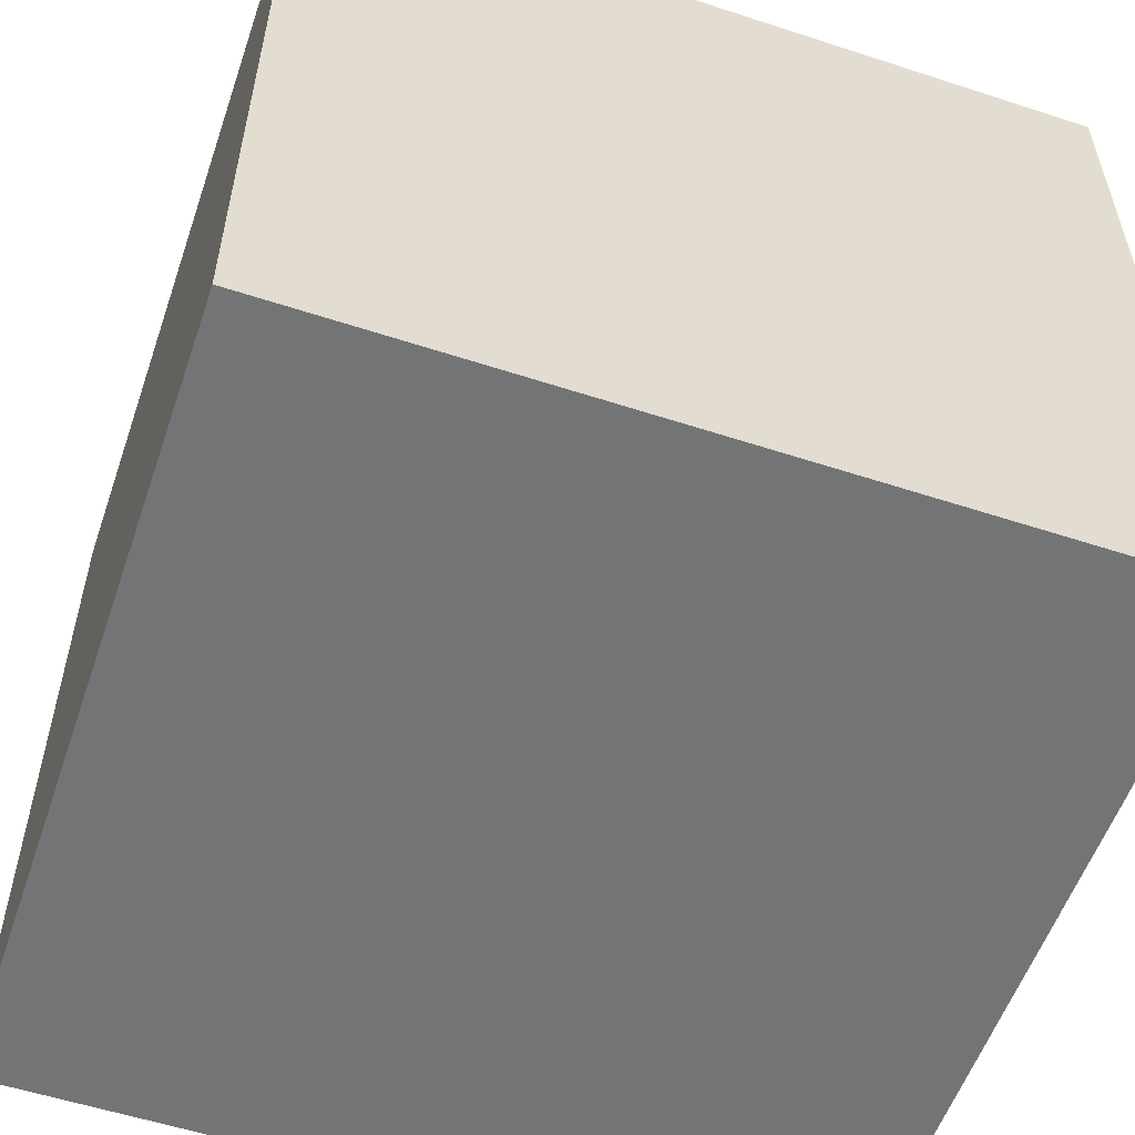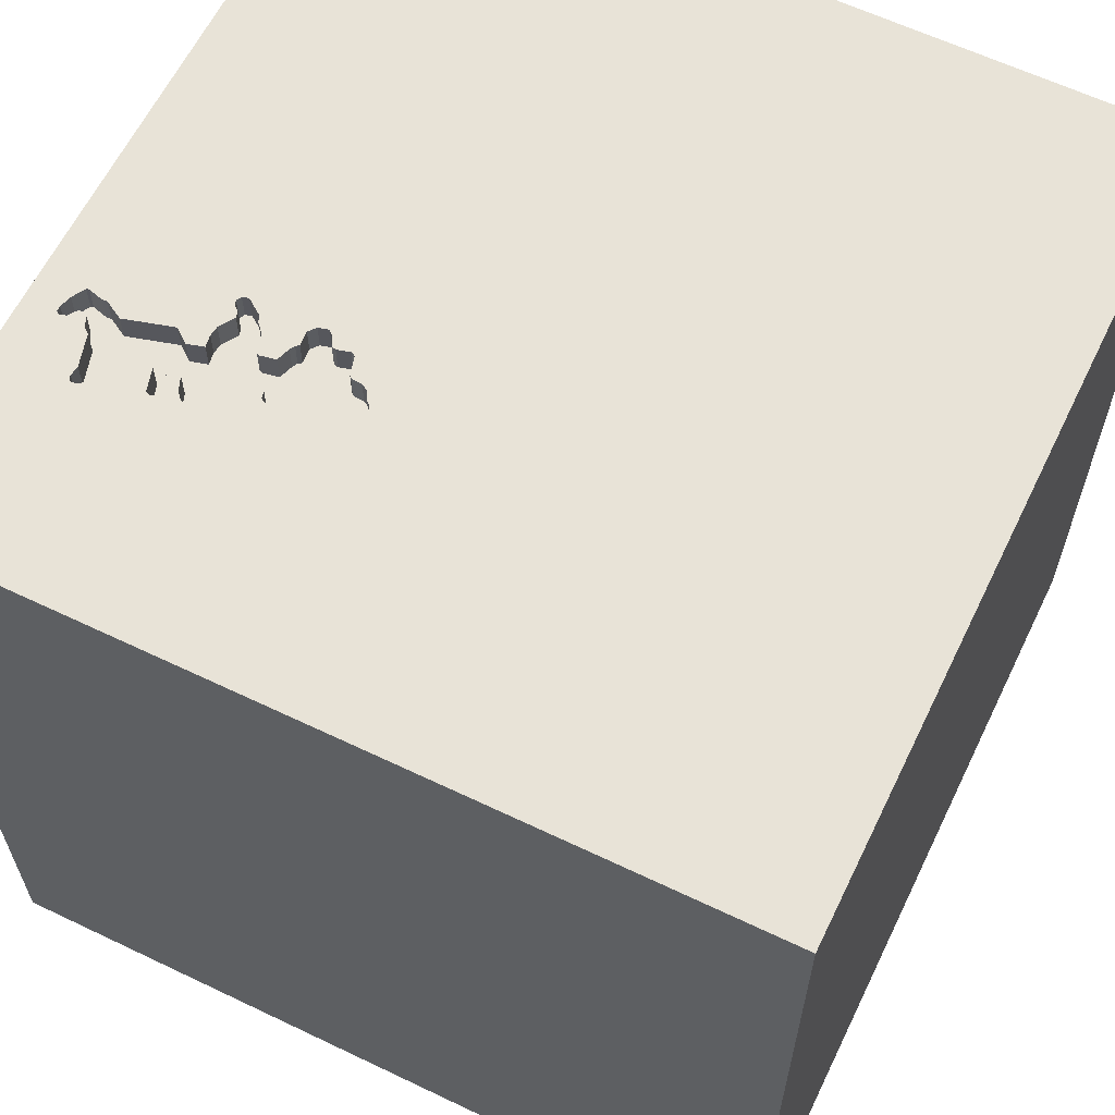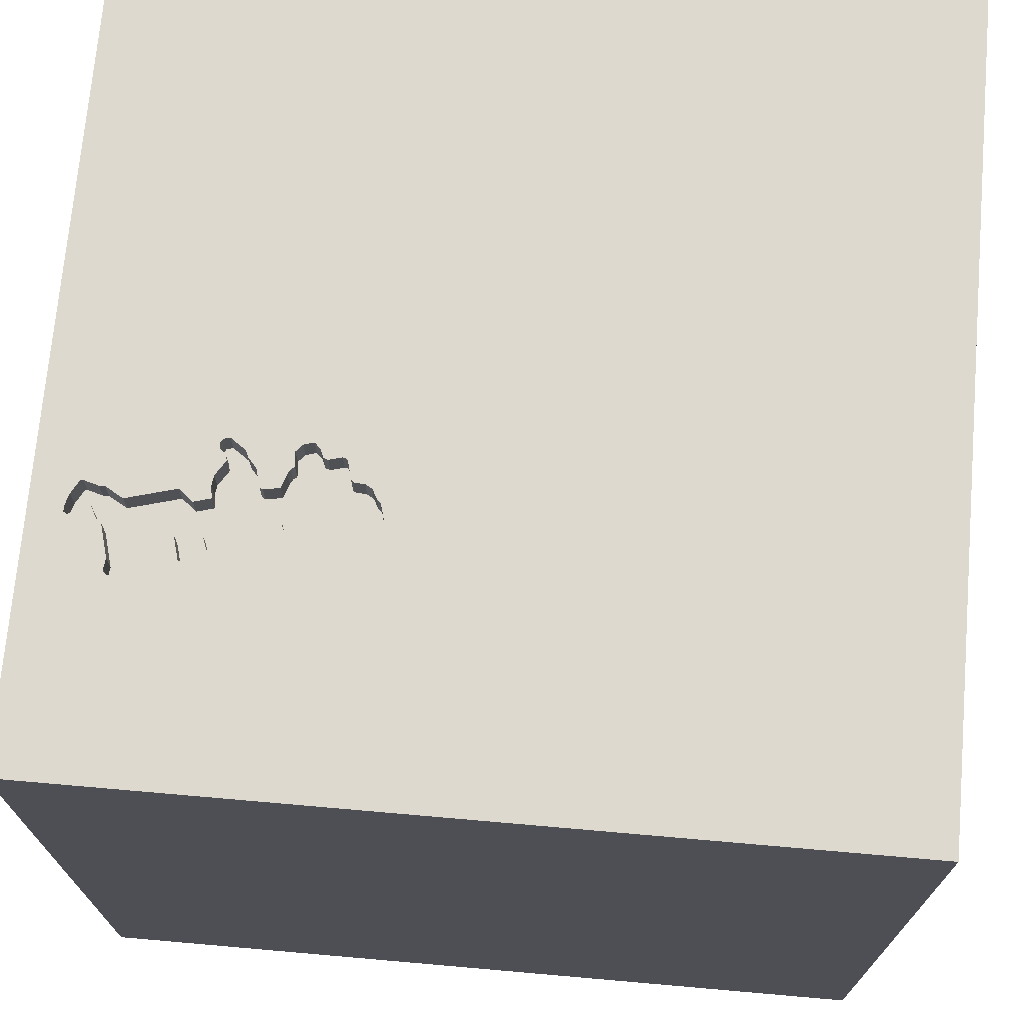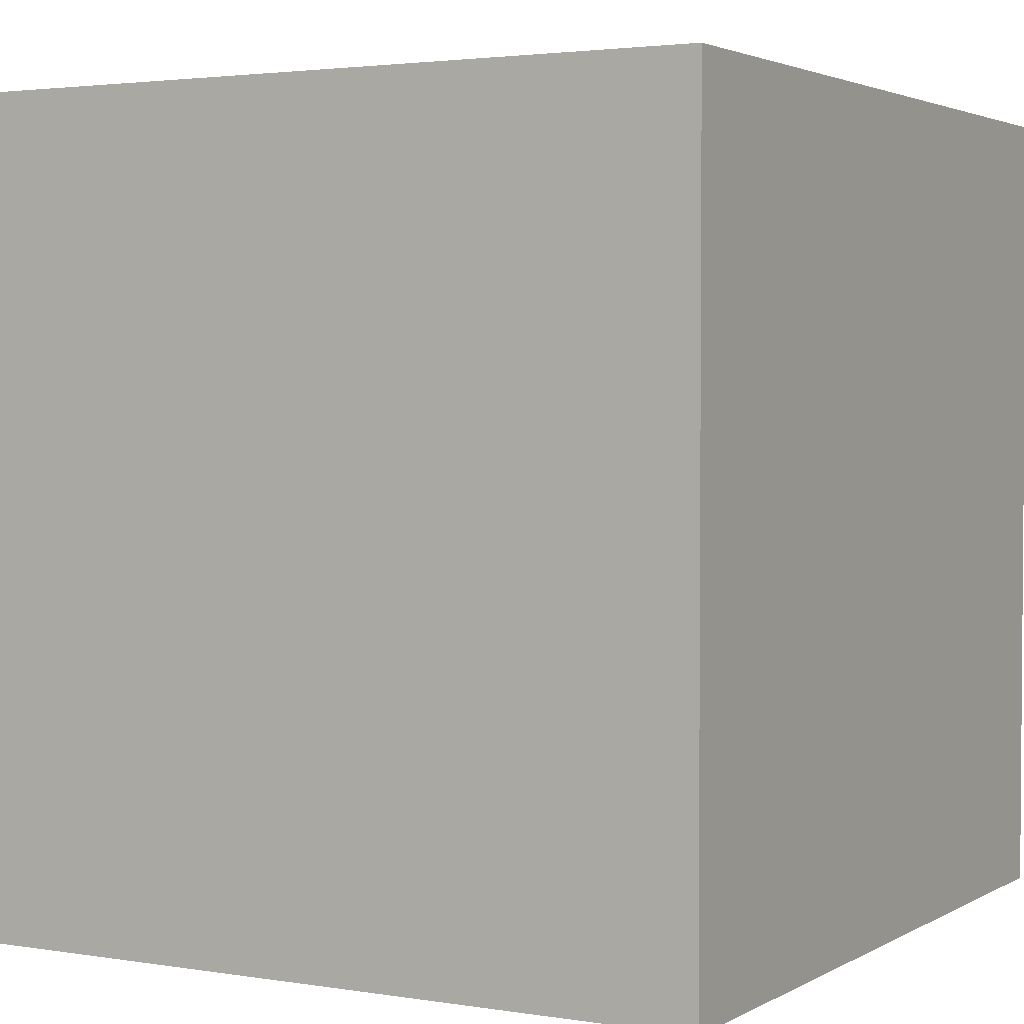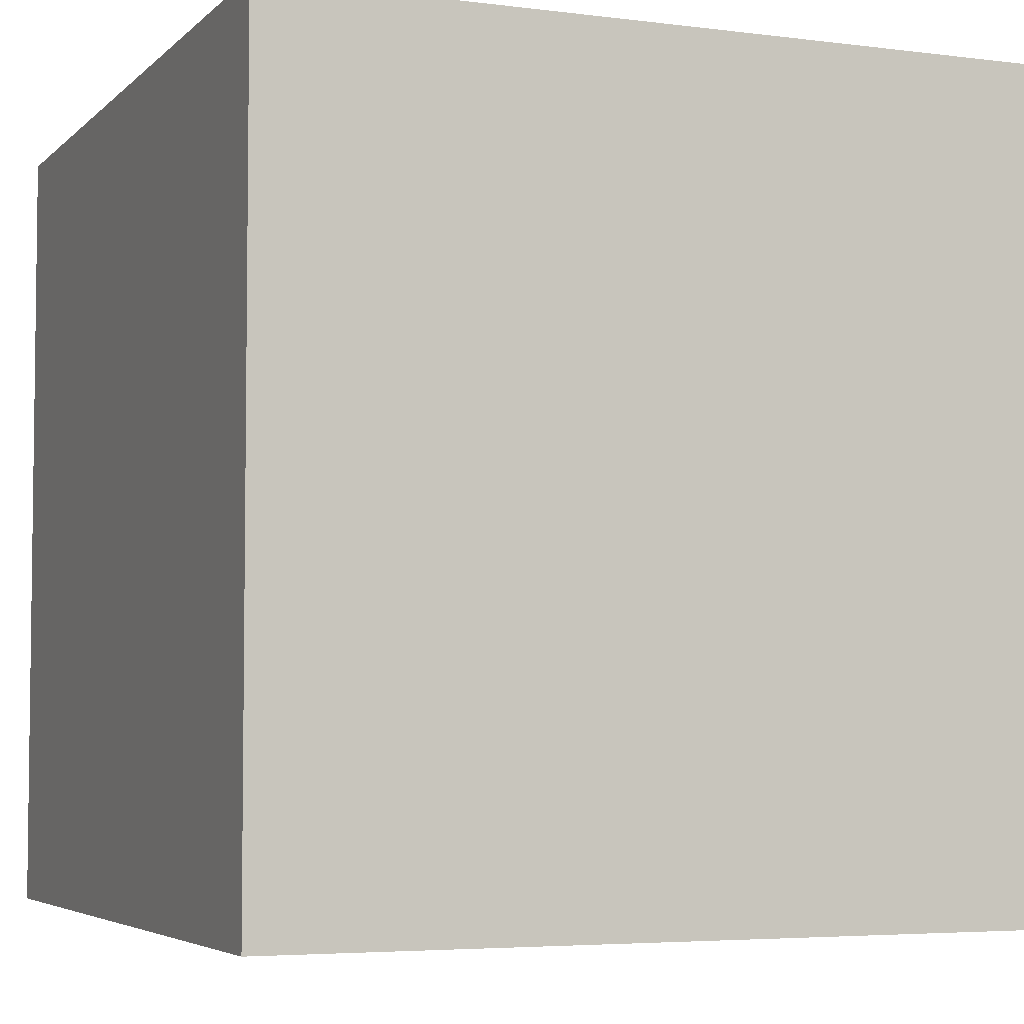
<metadata>
{"format":"obj","ext":"obj","renderer":"f3d","projection":"perspective","resolution":1024,"background":"white","views":[{"elev":-56.1,"azim":71.1,"up":"+Z"},{"elev":62.0,"azim":-154.1,"up":"+Y"},{"elev":71.6,"azim":-175.0,"up":"+Y"},{"elev":2.7,"azim":-60.5,"up":"+Y"},{"elev":-4.7,"azim":-22.5,"up":"+Z"}]}
</metadata>
<code>
o carriage_158
v 0.9424 1.5 -0.6502
v 0.9424 1.4 -0.6502
v 0.9223 1.5 -0.4929
v 0.9223 1.4 -0.4929
v 1.275 1.5 -0.6345
v 0.733 1.5 -0.558
v 1.256 1.5 -0.6489
v 0.7857 1.5 -0.4208
v 0.6449 1.5 -0.328
v 0.5753 1.5 -0.3675
v 0.5753 1.4 -0.3675
v 0.6765 1.5 -0.6207
v 0.6765 1.4 -0.6207
v 0.8738 1.5 -0.7389
v 1.23 1.5 -0.5412
v 0.6748 1.5 -0.4146
v -1.029 -1.5 -0.05208
v 0.6624 1.5 -0.4063
v 0.6624 1.4 -0.4063
v 0.5886 1.5 -0.3369
v 0.5886 1.4 -0.3369
v 0.6748 1.4 -0.4146
v 1.334 1.5 -0.5089
v 1.381 1.5 -0.62
v 0.9867 1.5 -0.7554
v 0.9867 1.4 -0.7554
v 1.326 1.5 -0.59
v 1.326 1.4 -0.59
v 1.021 1.5 -0.667
v 1.021 1.4 -0.667
v 0.4167 0.4687 1.5
v 0.4167 -0 1.5
v 1.5 1.5 1.5
v 0.2083 -0.4557 1.5
v 0.4167 -1.5 0.4687
v 0.4687 -1.5 -0
v 0.1562 -1.5 -0.4427
v 1.5 -1.5 -1.5
v 0.1823 -1.5 -1.211
v 1.5 -1.5 1.5
v -0.4582 1.5 0.3316
v -0.2026 1.5 -0.8187
v 0.5407 1.5 -0.6516
v 0.5407 1.4 -0.6516
v 0.6847 1.5 -0.432
v 0.6847 1.4 -0.432
v 0.9587 1.5 -0.733
v 0.9587 1.4 -0.733
v 1.266 1.5 -0.6416
v 0.7564 1.5 -0.491
v 0.7564 1.4 -0.491
v 1.261 1.5 -0.5231
v 1.261 1.4 -0.5231
v 1.369 1.5 -0.5579
v 1.369 1.4 -0.5579
v -0.1823 -1.146 1.5
v 0 0.4687 1.5
v -0.1823 1.068 1.5
v -0.1562 -1.5 -0.8333
v 0 -1.5 0.05208
v -0.1562 -1.5 1.146
v -0.1693 -1.5 0.5469
v 0.8897 1.5 -0.3811
v 0.8897 1.4 -0.3811
v 0.6306 1.5 -0.6275
v 0.8913 1.5 -0.729
v 0.8913 1.4 -0.729
v 1.226 1.5 -0.8118
v 0.3611 1.5 -0.5578
v 0.3611 1.4 -0.5578
v 1.198 1.5 -0.5593
v 0.03377 0.01933 -1.5
v 1.198 -0 1.5
v 1.25 -1.5 -0.2083
v 1.003 1.5 -1.016
v 1.146 1.5 -0.545
v 1.192 1.5 -0.6876
v 1.172 1.5 -0.2995
v 1.165 1.5 -0.6581
v 1.198 1.5 -0.7161
v 1.198 1.4 -0.7161
v 0.6268 1.5 -0.323
v 1.343 1.5 -0.5114
v 1.343 1.4 -0.5114
v 0.4787 1.5 -0.4337
v 0.4787 1.4 -0.4337
v 1.296 1.5 -0.5915
v 1.296 1.4 -0.5915
v 0.7863 1.5 -0.5776
v 0.7863 1.4 -0.5776
v 1.061 1.5 -0.6291
v 0.4461 1.5 -0.6548
v 1.37 1.5 -0.6266
v 0.8808 1.5 -0.3248
v 0.8808 1.4 -0.3248
v 1.229 1.5 -0.7981
v 0.9738 1.5 -0.6784
v 0.5033 1.5 -0.3623
v 0.9747 1.5 -0.5514
v 0.9747 1.4 -0.5514
v 0.8738 1.4 -0.7389
v 0.4082 1.5 -0.4583
v 0.4082 1.4 -0.4583
v 1.187 1.5 -0.8108
v 1.187 1.4 -0.8108
v 0.7621 1.5 -0.5415
v 0.7621 1.4 -0.5415
v 0.6841 1.5 -0.5934
v 0.8139 1.5 -0.3895
v 0.9175 1.5 -0.4573
v 1.111 1.5 -0.5354
v -0.4687 0.4297 1.5
v -0.4427 -0.1562 1.5
v -0.4687 -1.5 -0
v -0.4427 -1.5 -0.4557
v 1.281 1.5 -0.5236
v -1.5 0.1823 -1.094
v -1.5 1.5 1.5
v -1.5 0.5013 -0.2474
v -1.5 1.5 -1.5
v -1.5 -0.1562 0.4687
v -1.5 0 0
v -1.5 0.02604 1.094
v -1.5 0 -0.4687
v -1.5 1.198 0
v -1.5 -0.625 0.3906
v -1.5 -0.4687 -0.4297
v -1.5 -1.5 1.5
v -1.5 1.5 -0.1042
v -1.5 -1.198 0.1823
v 0.3659 1.5 -0.5934
v 0.3659 1.4 -0.5934
v 1.291 1.5 -0.5208
v 0.7857 1.4 -0.4208
v 0.9035 1.5 -0.3311
v 0.9035 1.4 -0.3311
v 0.7655 1.5 -0.7236
v 1.381 1.4 -0.62
v 0.7227 -1.5 -0.5859
v 0.6901 1.5 -0.1042
v 0.625 1.5 -0.7292
v 0.5137 1.5 -0.3602
v 0.9308 1.5 -0.6568
v 0.9308 1.4 -0.6568
v 1.025 1.5 -0.5115
v 0.9124 1.5 -0.7055
v 0.9134 1.5 -0.3485
v 0.9134 1.4 -0.3485
v 1.178 1.5 -0.7888
v 1.256 1.4 -0.6489
v 0.9983 1.5 -0.7489
v 0.9685 1.5 -0.7504
v 1.308 1.5 -0.585
v 1.226 1.4 -0.8118
v 0.4314 1.5 -0.4451
v 0.4314 1.4 -0.4451
v 0.4716 1.5 -0.4416
v 0.4716 1.4 -0.4416
v 1.382 1.5 -0.6005
v 1.382 1.4 -0.6005
v 0.9083 1.5 -0.3667
v 1.355 1.5 -0.5326
v 0.9561 1.5 -0.654
v 0.9561 1.4 -0.654
v 0.9124 1.4 -0.7055
v 0.8865 1.5 -0.3925
v 0.5748 1.5 -0.617
v 0.5748 1.4 -0.617
v 1.5 -0.1538 0.1839
v 1.5 1.5 -1.5
v 1.5 1.5 -0.625
v 0.6449 1.4 -0.328
v 1.281 1.4 -0.5236
v 0.3708 1.5 -0.5226
v -1.12 0.1953 1.5
v -1.5 -1.5 -1.5
v 1.182 1.5 -0.7998
v 0.4492 1.5 -0.4436
v 0.9083 1.4 -0.3667
v 0.6672 1.5 -0.3538
v 0.6672 1.4 -0.3538
v 1.214 1.5 -0.8184
v 0.6649 1.5 -0.6272
v 0.6649 1.4 -0.6272
v 0.9156 1.5 -0.5351
v 0.9156 1.4 -0.5351
v 0.3891 1.5 -0.4922
v 0.4963 1.5 -0.3701
v 0.4741 1.5 -0.6625
v 0.4741 1.4 -0.6625
v 1.334 1.4 -0.5089
v 1.225 1.5 -0.7625
v 1.225 1.4 -0.7625
v 0.5591 1.5 -0.3728
v 0.5591 1.4 -0.3728
v 0.826 1.5 -0.3635
v 0.826 1.4 -0.3635
v 0.5033 1.4 -0.3623
v 0.7503 1.5 -0.69
v 0.7503 1.4 -0.69
v 1.025 1.4 -0.5115
v 0.9983 1.4 -0.7489
v 1.347 1.5 -0.6203
v 1.347 1.4 -0.6203
v 0.9368 1.5 -0.6534
v 0.9738 1.4 -0.6784
v 1.165 1.4 -0.6581
v 0.704 1.5 -0.5744
v 0.704 1.4 -0.5744
v 0.7906 1.5 -0.5445
v 0.7906 1.4 -0.5445
v 1.178 1.4 -0.7888
v 0.7681 1.5 -0.4845
v 0.7681 1.4 -0.4845
v 0.3762 1.5 -0.5033
v 0.3762 1.4 -0.5033
v 1.061 1.4 -0.6291
v 0.389 1.5 -0.6341
v 0.389 1.4 -0.6341
v 0.5137 1.4 -0.3602
v 0.9685 1.4 -0.7504
v 1.37 1.4 -0.6266
v 1.198 1.5 -0.7012
v 1.198 1.4 -0.7012
v 0.7006 1.5 -0.4805
v 0.7006 1.4 -0.4805
v 0.8834 1.5 -0.4038
v 0.8834 1.4 -0.4038
v 0.8201 1.5 -0.7387
v 0.8201 1.4 -0.7387
v 1.308 1.4 -0.585
v 1.275 1.4 -0.6345
v 0.9717 1.5 -0.6681
v 0.9717 1.4 -0.6681
v 0.6306 1.4 -0.6275
v 0.3891 1.4 -0.4922
v 1.214 1.4 -0.8184
v 0.9175 1.4 -0.4573
v 0.4963 1.4 -0.3701
v 1.01 1.5 -0.708
v 1.186 1.5 -0.6734
v 1.186 1.4 -0.6734
v 1.229 1.4 -0.7981
v 0.6841 1.4 -0.5934
v 0.6086 1.5 -0.318
v 0.6086 1.4 -0.318
v 0.7655 1.4 -0.7236
v 0.94 1.5 -0.5419
v 0.3968 1.5 -0.6411
v 0.3968 1.4 -0.6411
v 0.8139 1.4 -0.3895
v 1.198 1.4 -0.5593
f 61 40 128
f 40 56 128
f 118 123 128
f 130 176 128
f 128 175 118
f 126 130 128
f 128 121 126
f 123 121 128
f 128 176 17
f 128 62 61
f 113 175 128
f 56 34 128
f 17 114 128
f 40 34 56
f 126 176 130
f 34 113 128
f 123 118 121
f 121 122 126
f 126 127 176
f 114 62 128
f 62 40 61
f 113 112 175
f 17 115 114
f 62 35 40
f 176 115 17
f 114 60 62
f 122 127 126
f 112 118 175
f 60 35 62
f 34 32 113
f 118 122 121
f 122 124 127
f 115 60 114
f 113 57 112
f 115 37 60
f 60 36 35
f 32 57 113
f 118 119 122
f 124 176 127
f 40 32 34
f 57 58 112
f 58 118 112
f 122 119 124
f 176 59 115
f 59 37 115
f 37 36 60
f 36 40 35
f 32 31 57
f 118 125 119
f 40 73 32
f 37 139 36
f 124 117 176
f 32 33 31
f 57 33 58
f 41 129 118
f 119 117 124
f 176 39 59
f 36 139 40
f 73 33 32
f 31 33 57
f 125 120 119
f 139 74 40
f 129 125 118
f 120 117 119
f 117 120 176
f 72 176 120
f 59 39 37
f 169 33 40
f 33 73 40
f 72 38 176
f 38 39 176
f 39 139 37
f 129 120 125
f 33 118 58
f 38 74 139
f 39 38 139
f 215 174 42
f 41 178 155
f 215 42 41
f 187 215 41
f 41 155 102
f 41 102 187
f 74 38 40
f 41 118 33
f 188 85 157
f 188 157 178
f 41 142 98
f 188 178 41
f 41 98 188
f 42 174 69
f 42 129 41
f 169 40 38
f 194 142 41
f 41 10 194
f 92 141 42
f 42 69 131
f 249 92 42
f 42 131 218
f 218 249 42
f 42 120 129
f 20 10 41
f 140 50 225
f 140 225 45
f 245 20 41
f 245 41 140
f 82 245 140
f 9 82 140
f 16 18 180
f 180 9 140
f 140 45 16
f 140 16 180
f 141 92 189
f 141 189 43
f 33 140 41
f 8 213 50
f 140 109 8
f 140 8 50
f 43 167 65
f 141 43 65
f 75 42 141
f 78 140 33
f 78 248 3
f 78 3 110
f 196 109 140
f 94 196 140
f 110 227 166
f 94 140 78
f 110 166 63
f 135 94 78
f 110 63 161
f 78 110 161
f 147 135 78
f 161 147 78
f 208 6 141
f 12 108 208
f 141 65 183
f 12 208 141
f 141 183 12
f 145 248 78
f 6 106 89
f 141 6 89
f 199 137 141
f 141 89 199
f 145 78 76
f 76 111 145
f 248 145 99
f 248 185 3
f 75 141 137
f 66 146 75
f 14 66 75
f 75 137 229
f 75 229 14
f 106 210 89
f 78 83 23
f 23 133 78
f 76 78 71
f 15 71 78
f 133 116 52
f 52 15 78
f 78 133 52
f 151 77 75
f 146 47 152
f 25 151 75
f 75 146 152
f 75 152 25
f 146 143 205
f 170 42 75
f 171 169 170
f 33 83 78
f 162 83 171
f 54 162 171
f 159 54 171
f 24 159 171
f 171 93 24
f 75 77 149
f 149 177 104
f 182 68 75
f 75 149 104
f 75 104 182
f 97 47 146
f 146 205 1
f 1 163 233
f 97 146 1
f 1 233 97
f 91 77 151
f 151 240 29
f 29 91 151
f 170 120 42
f 170 72 120
f 171 33 169
f 171 83 33
f 170 93 171
f 93 49 5
f 203 93 5
f 153 27 203
f 203 5 87
f 87 153 203
f 96 192 7
f 93 68 96
f 96 7 93
f 170 75 68
f 149 77 80
f 79 77 91
f 170 38 72
f 170 169 38
f 170 68 93
f 49 93 7
f 79 241 77
f 77 223 80
f 160 28 55
f 160 204 28
f 160 55 159
f 84 55 28
f 160 222 204
f 28 204 27
f 54 159 55
f 159 24 160
f 162 54 55
f 55 84 162
f 28 191 84
f 160 138 222
f 204 222 93
f 93 203 204
f 203 27 204
f 27 153 28
f 138 160 24
f 84 83 162
f 28 231 191
f 84 191 83
f 24 93 222
f 222 138 24
f 231 28 153
f 173 191 231
f 23 83 191
f 153 87 231
f 191 173 23
f 173 231 88
f 88 231 87
f 173 116 133
f 133 23 173
f 53 173 88
f 87 5 88
f 173 53 116
f 53 88 252
f 232 88 5
f 52 116 53
f 15 52 53
f 53 252 15
f 252 88 232
f 232 5 49
f 71 15 252
f 232 150 252
f 49 7 150
f 150 232 49
f 252 201 111
f 252 111 76
f 76 71 252
f 207 252 150
f 145 111 201
f 252 217 201
f 252 207 217
f 150 242 207
f 193 150 7
f 7 192 193
f 201 100 145
f 201 217 100
f 79 91 217
f 217 207 79
f 150 224 242
f 207 242 79
f 193 81 150
f 192 96 193
f 99 145 100
f 217 30 100
f 91 29 217
f 81 224 150
f 77 241 242
f 242 224 77
f 241 79 242
f 212 81 193
f 243 193 96
f 100 186 248
f 248 99 100
f 30 217 29
f 30 164 100
f 80 223 224
f 224 81 80
f 223 77 224
f 81 212 149
f 149 80 81
f 212 193 243
f 96 68 243
f 186 185 248
f 2 186 100
f 29 240 30
f 164 30 234
f 2 100 164
f 212 243 105
f 154 243 68
f 186 4 3
f 3 185 186
f 144 186 2
f 202 30 240
f 240 151 202
f 164 234 163
f 234 30 206
f 2 164 1
f 177 149 212
f 212 105 177
f 237 105 243
f 243 154 237
f 68 182 154
f 211 4 186
f 90 186 144
f 205 143 144
f 144 2 205
f 30 202 206
f 151 25 202
f 233 163 234
f 163 1 164
f 97 233 234
f 234 206 97
f 2 1 205
f 104 177 105
f 182 104 105
f 105 237 182
f 237 154 182
f 110 3 4
f 4 238 110
f 214 4 211
f 90 211 186
f 230 90 144
f 48 206 202
f 26 202 25
f 238 4 214
f 214 211 107
f 89 210 211
f 211 90 89
f 230 200 90
f 165 230 144
f 165 144 143
f 143 146 165
f 206 48 97
f 202 221 48
f 202 26 221
f 25 152 26
f 238 228 110
f 134 238 214
f 214 107 51
f 107 211 106
f 210 106 211
f 247 200 230
f 90 200 199
f 199 89 90
f 230 165 67
f 146 66 165
f 47 97 48
f 152 47 48
f 48 221 152
f 221 26 152
f 227 110 228
f 134 228 238
f 134 214 8
f 50 213 214
f 214 51 50
f 51 107 226
f 106 6 107
f 200 247 199
f 247 230 137
f 67 101 230
f 67 165 66
f 166 227 228
f 228 64 166
f 228 134 251
f 213 8 214
f 8 109 134
f 51 226 50
f 107 209 226
f 209 107 6
f 6 208 209
f 137 199 247
f 229 137 230
f 66 14 101
f 101 67 66
f 14 229 230
f 230 101 14
f 63 166 64
f 64 228 197
f 251 197 228
f 251 134 109
f 225 50 226
f 209 244 226
f 208 108 209
f 161 63 64
f 64 179 161
f 64 197 95
f 109 196 197
f 197 251 109
f 45 225 226
f 226 46 45
f 244 209 108
f 226 244 168
f 95 179 64
f 196 94 95
f 95 197 196
f 226 19 46
f 108 12 244
f 168 86 226
f 244 235 168
f 179 148 161
f 179 95 136
f 94 135 95
f 46 22 45
f 19 226 86
f 46 19 22
f 13 244 12
f 158 86 168
f 244 184 235
f 65 167 168
f 168 235 65
f 147 161 148
f 136 148 179
f 136 95 135
f 16 45 22
f 86 195 19
f 22 19 16
f 244 13 184
f 12 183 13
f 157 85 86
f 86 158 157
f 190 158 168
f 235 184 65
f 167 43 168
f 135 147 148
f 148 136 135
f 86 239 195
f 19 195 11
f 18 16 19
f 184 13 183
f 85 188 86
f 158 190 236
f 44 190 168
f 183 65 184
f 44 168 43
f 239 86 188
f 195 239 220
f 181 19 11
f 194 10 11
f 11 195 194
f 19 181 18
f 178 157 158
f 158 156 178
f 158 236 156
f 236 190 70
f 43 189 190
f 190 44 43
f 188 98 239
f 142 194 195
f 195 220 142
f 220 239 198
f 21 181 11
f 10 20 11
f 180 18 181
f 156 155 178
f 103 156 236
f 70 216 236
f 132 70 190
f 190 189 92
f 198 239 98
f 220 198 142
f 21 172 181
f 21 11 20
f 9 180 181
f 181 172 9
f 102 155 156
f 156 103 102
f 187 102 103
f 103 236 187
f 216 70 174
f 174 215 216
f 236 216 187
f 70 132 69
f 190 250 132
f 92 249 250
f 250 190 92
f 98 142 198
f 21 246 172
f 69 174 70
f 215 187 216
f 131 69 132
f 250 219 132
f 249 218 250
f 20 245 246
f 246 21 20
f 82 9 172
f 172 246 82
f 132 219 131
f 219 250 218
f 245 82 246
f 218 131 219

</code>
